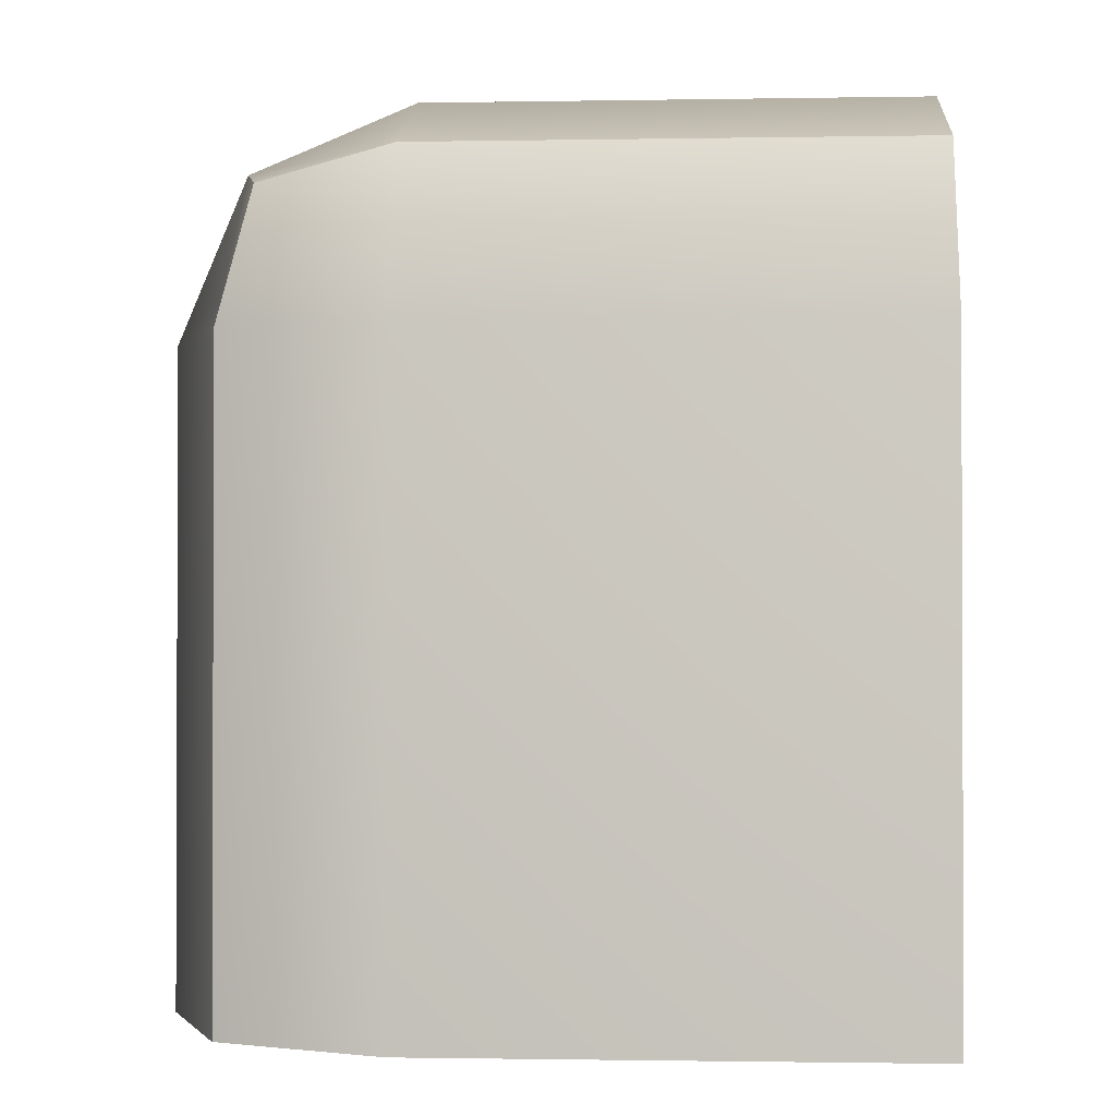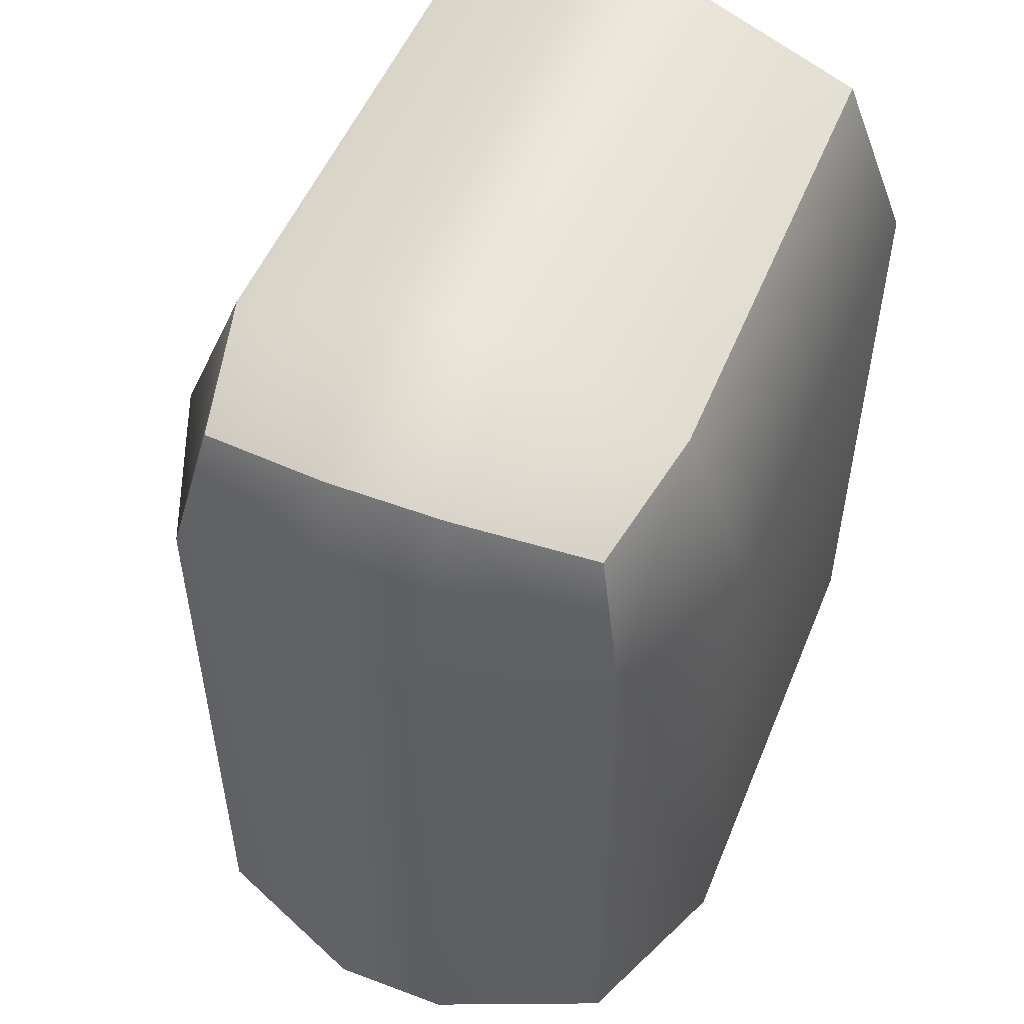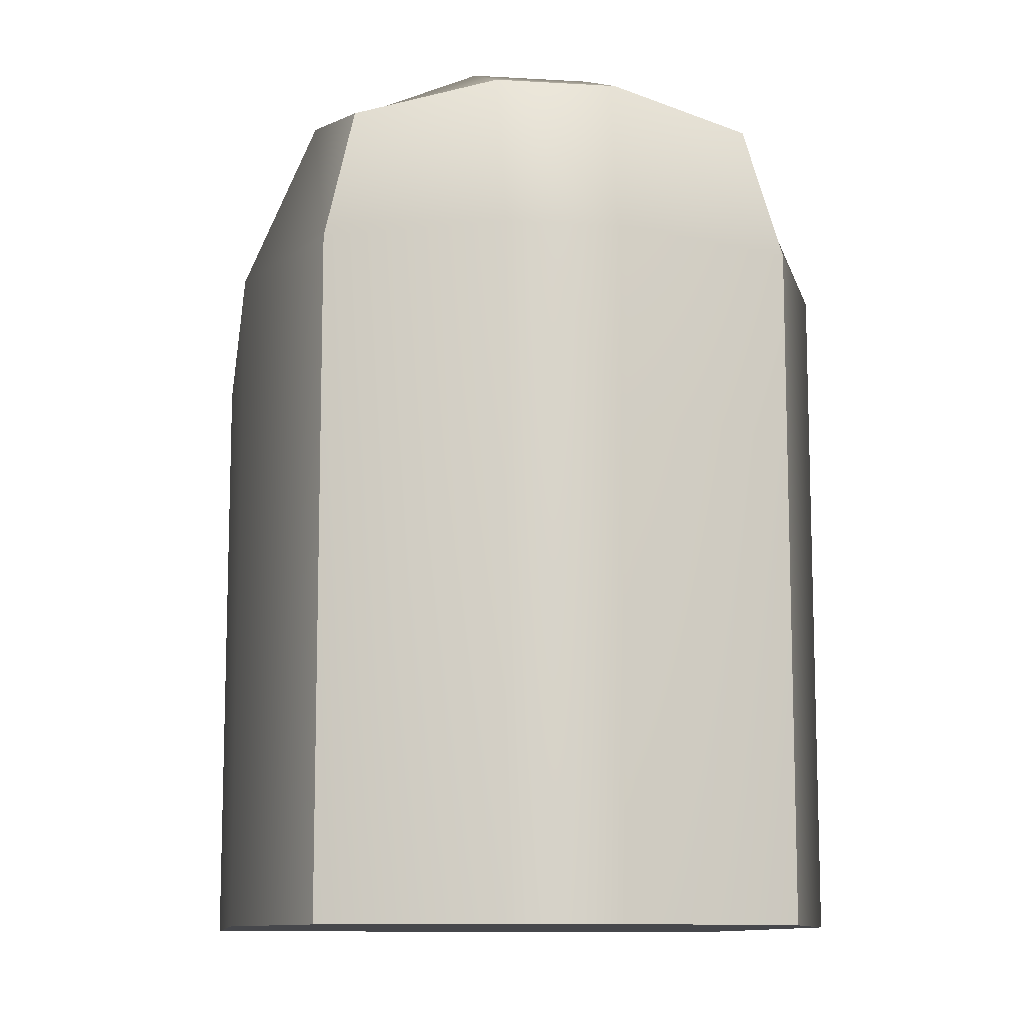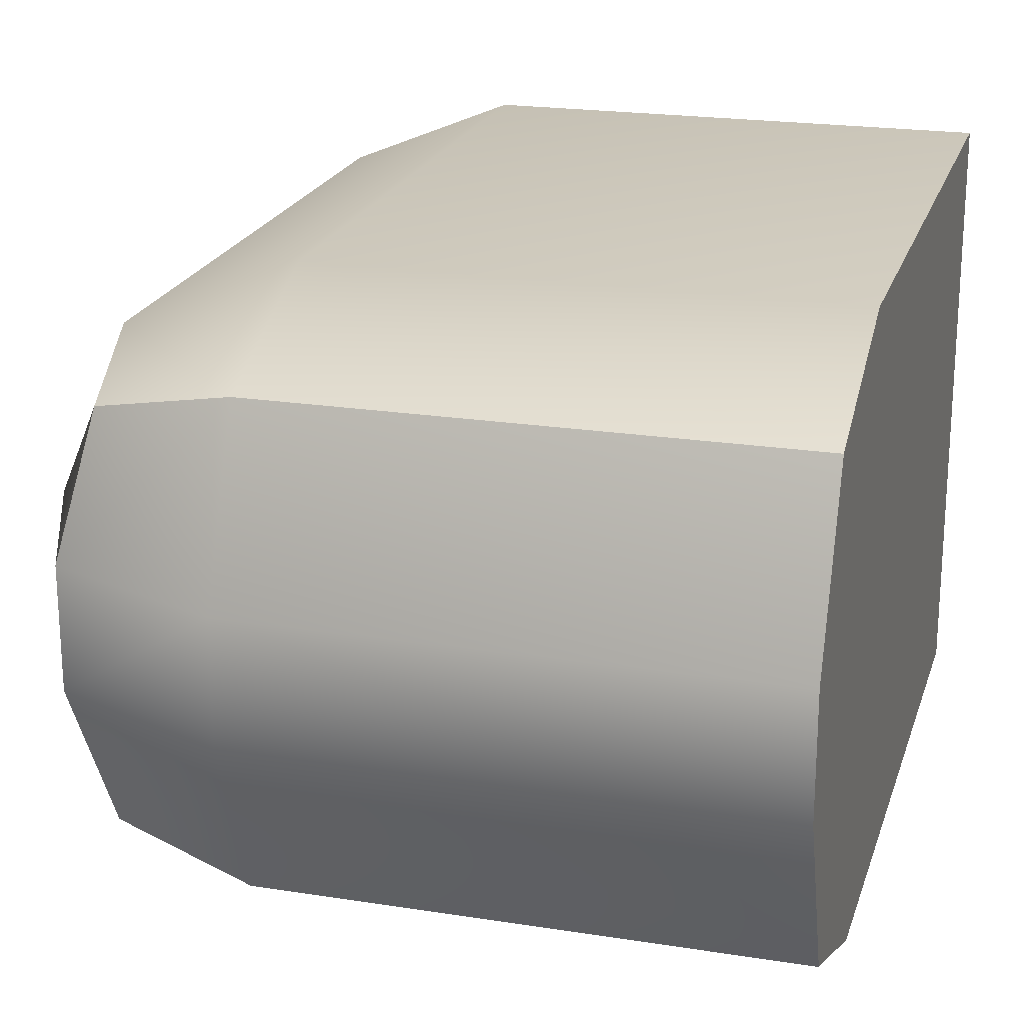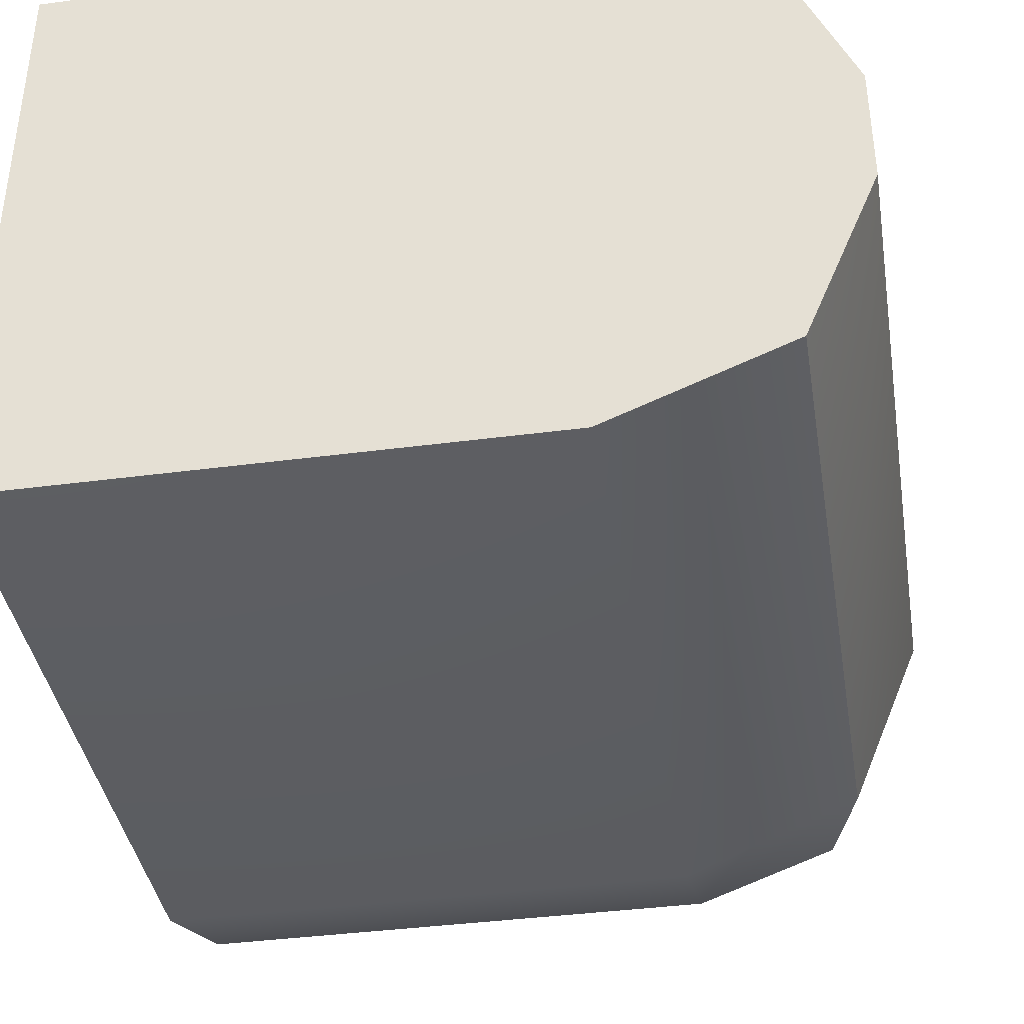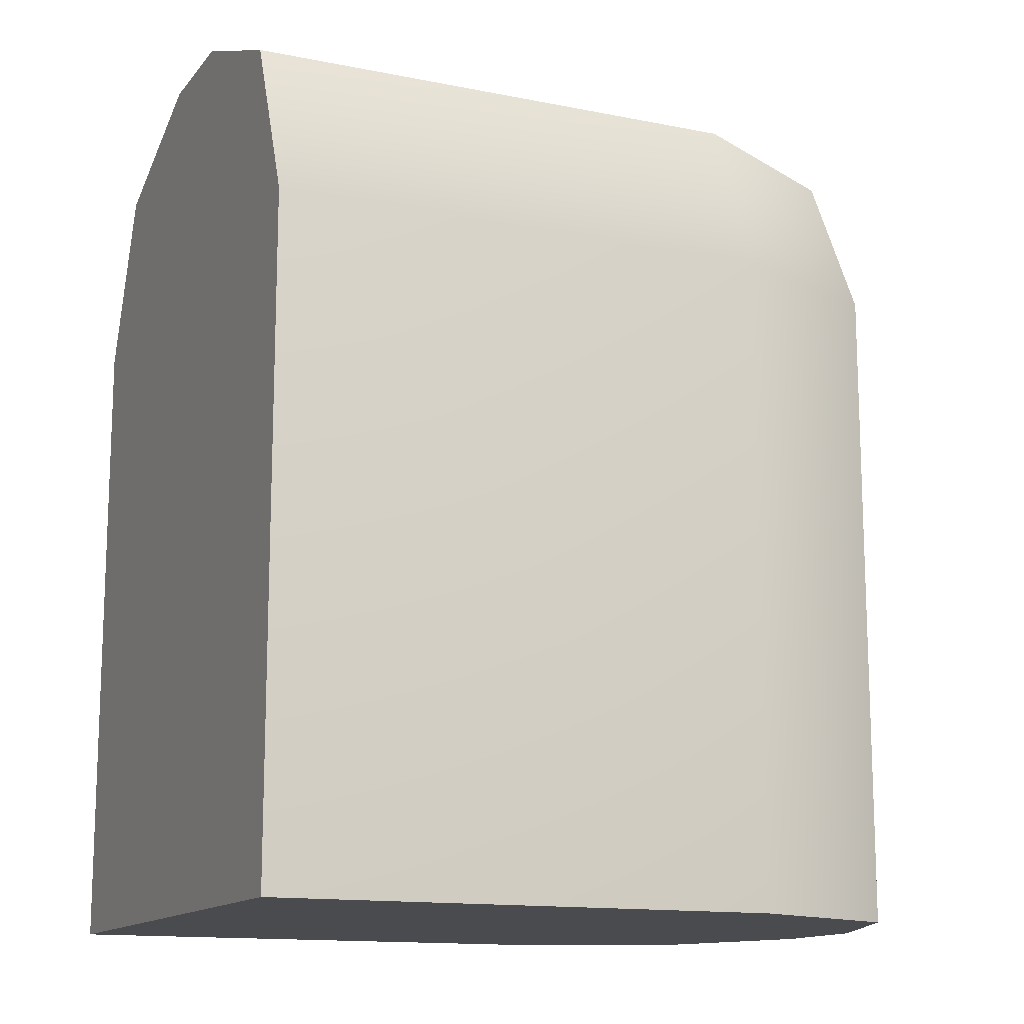
<metadata>
{"format":"obj","ext":"obj","renderer":"f3d","projection":"perspective","resolution":1024,"background":"white","views":[{"elev":-1.2,"azim":-176.4,"up":"+Y"},{"elev":52.2,"azim":112.0,"up":"+Y"},{"elev":-10.8,"azim":81.7,"up":"+Y"},{"elev":21.2,"azim":-164.3,"up":"+Z"},{"elev":-39.5,"azim":9.3,"up":"+Z"},{"elev":-13.7,"azim":-24.2,"up":"+Y"}]}
</metadata>
<code>
g default
v 45.31 55.31 4.002
v 34 60 4.002
v 34 55.31 15.31
v 34 44 20
v 45.31 44 15.31
v 50 44 4.002
v 45.31 44 -15.31
v 34 44 -20
v 34 55.31 -15.31
v 34 60 -4.002
v 45.31 55.31 -4.002
v 50 44 -4.002
v 50 0 4.002
v 45.31 0 15.31
v 34 0 20
v 50 0 -4.002
v 34 0 -20
v 45.31 0 -15.31
v 43.24 53.24 13.24
v 43.24 53.24 -13.24
v 0 0 20
v 0 44 20
v 0 55.31 15.31
v 0 60 4.002
v 0 60 -4.002
v 0 55.31 -15.31
v 0 44 -20
v 0 0 -20
g rightHedge1 hedges
f 2 1 11 10
f 1 6 12 11
f 6 5 14 13
f 5 4 15 14
f 8 7 18 17
f 7 12 16 18
f 6 13 16 12
f 5 6 1 19
f 1 2 3 19
f 3 4 5 19
f 11 12 7 20
f 7 8 9 20
f 9 10 11 20
f 22 21 15 4
f 23 22 4 3
f 24 23 3 2
f 25 24 2 10
f 26 25 10 9
f 27 26 9 8
f 28 27 8 17
f 16 13 14 15 21 28 17 18
f 26 23 24 25
f 22 27 28 21
f 22 23 26 27

</code>
